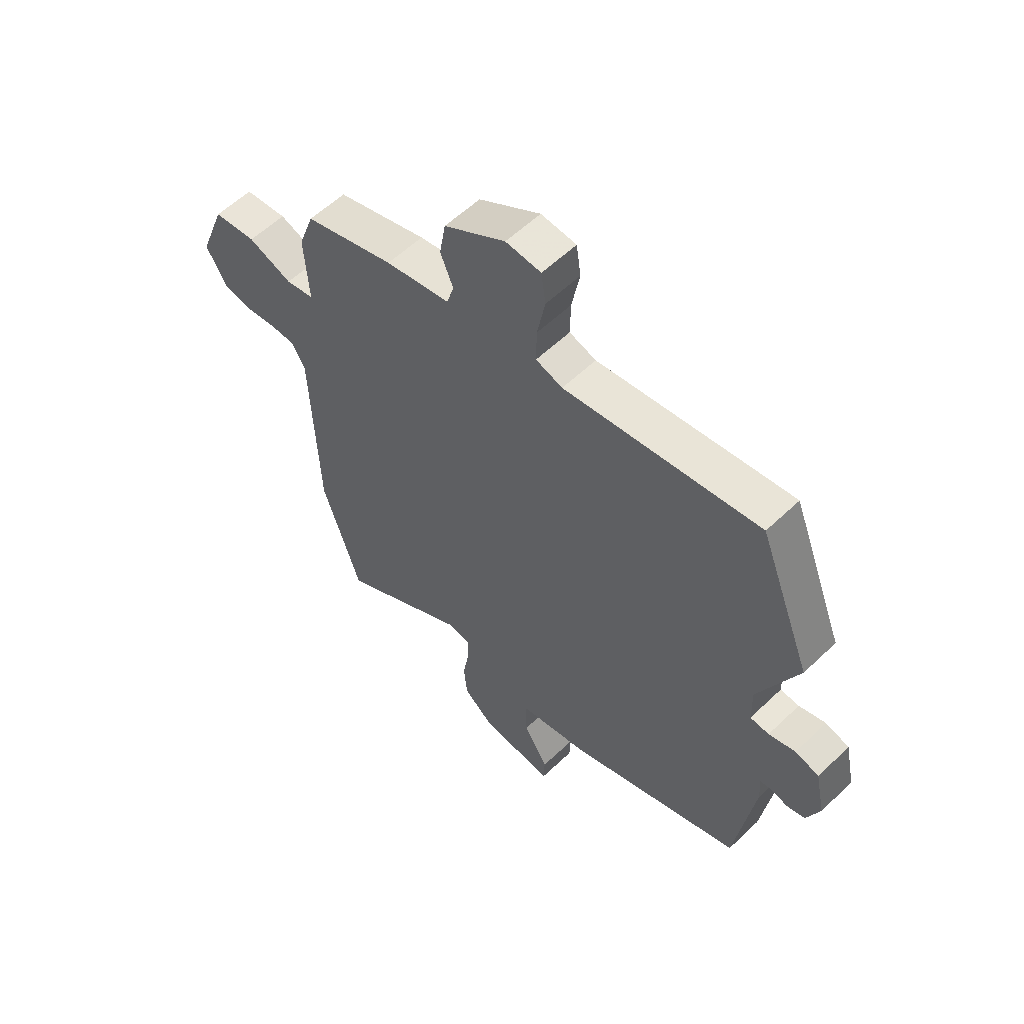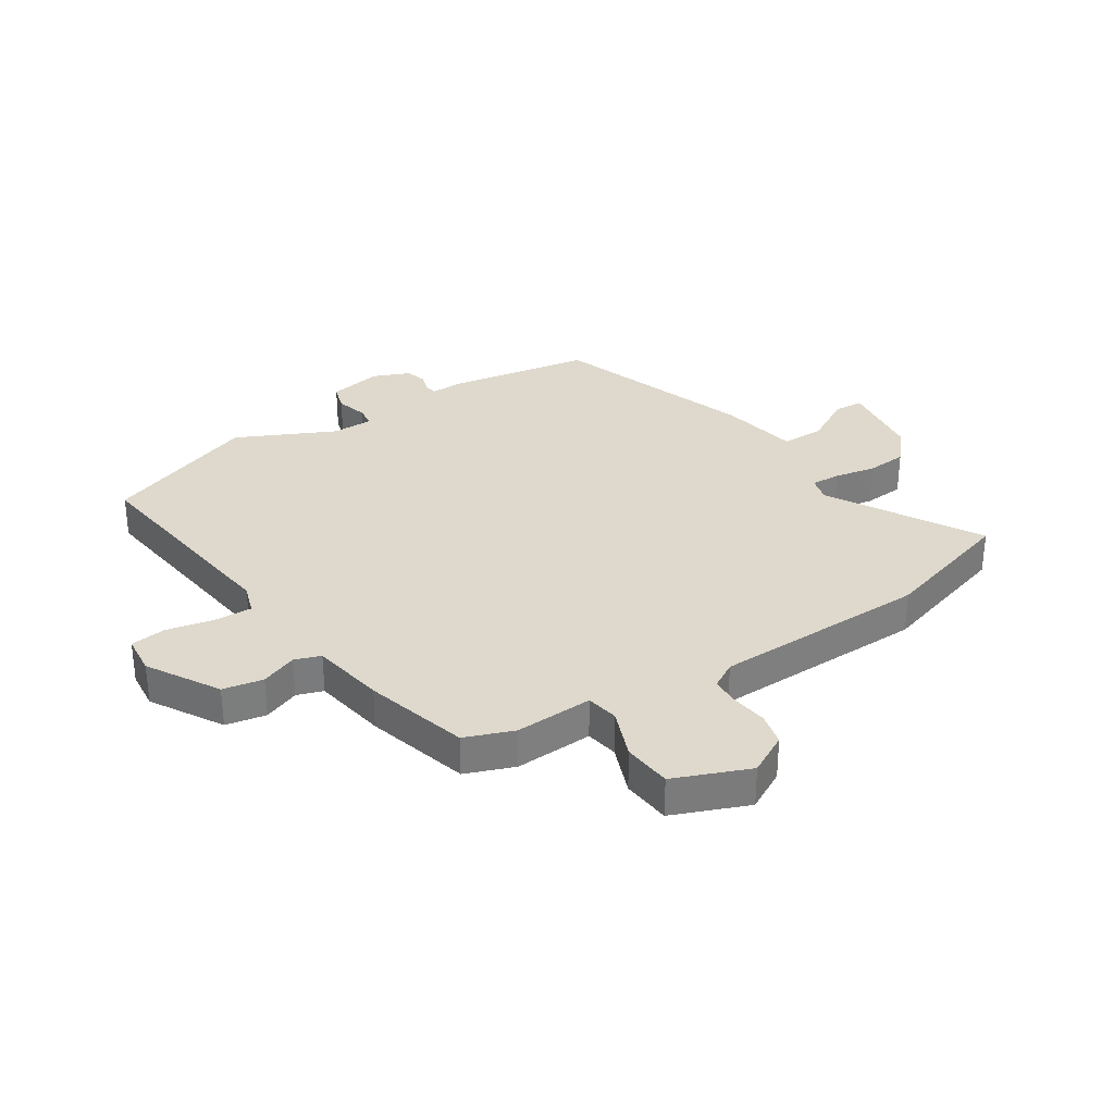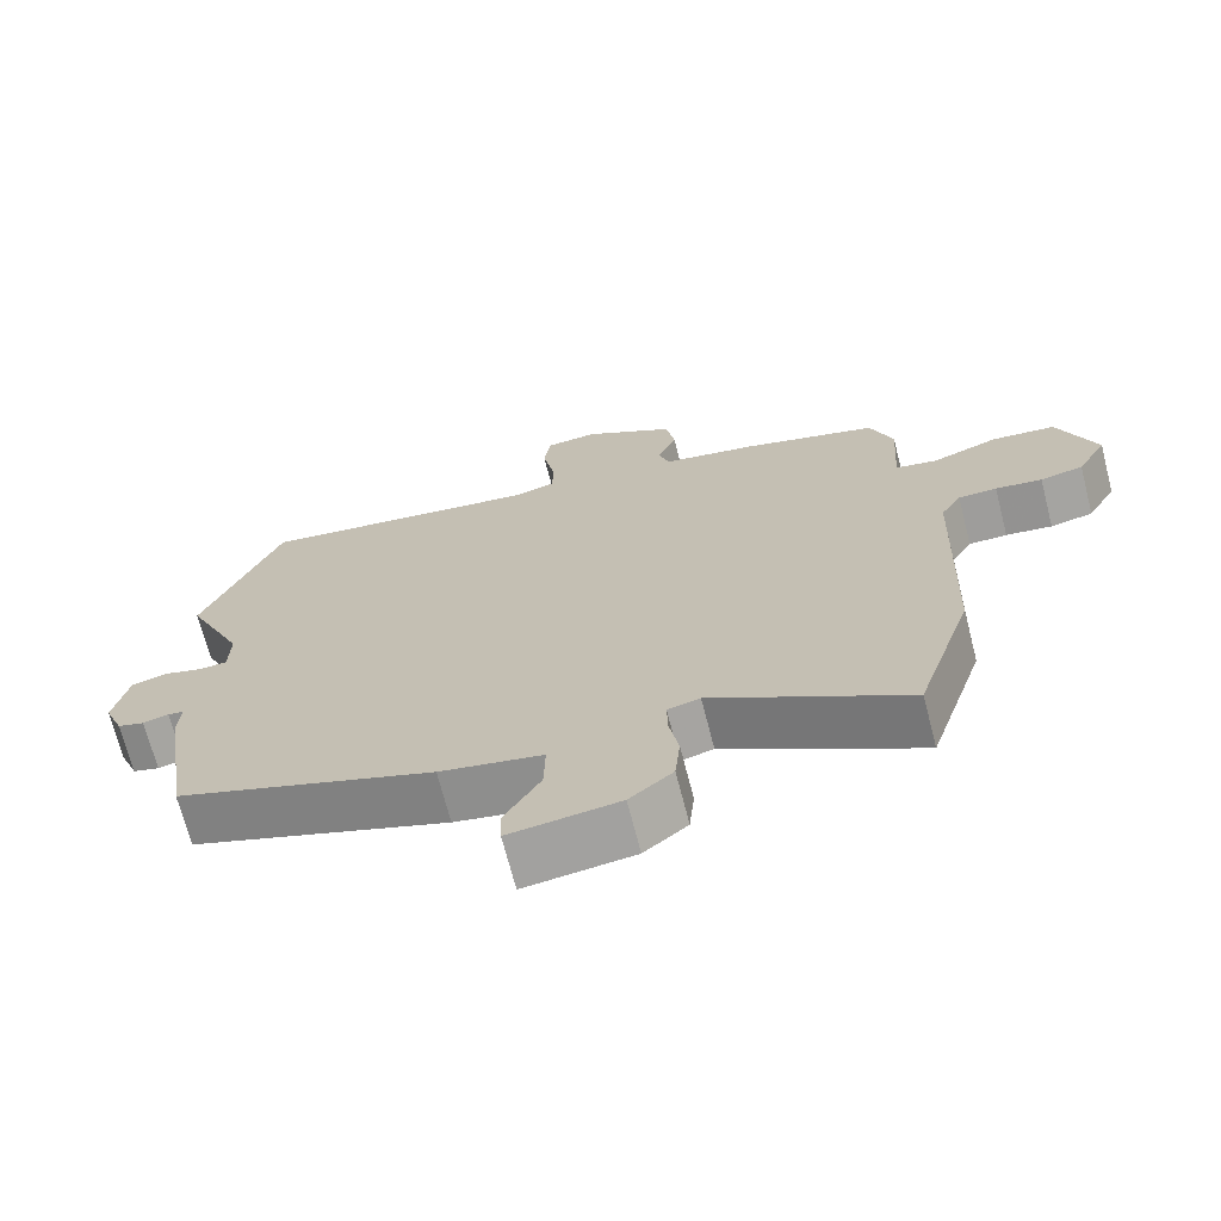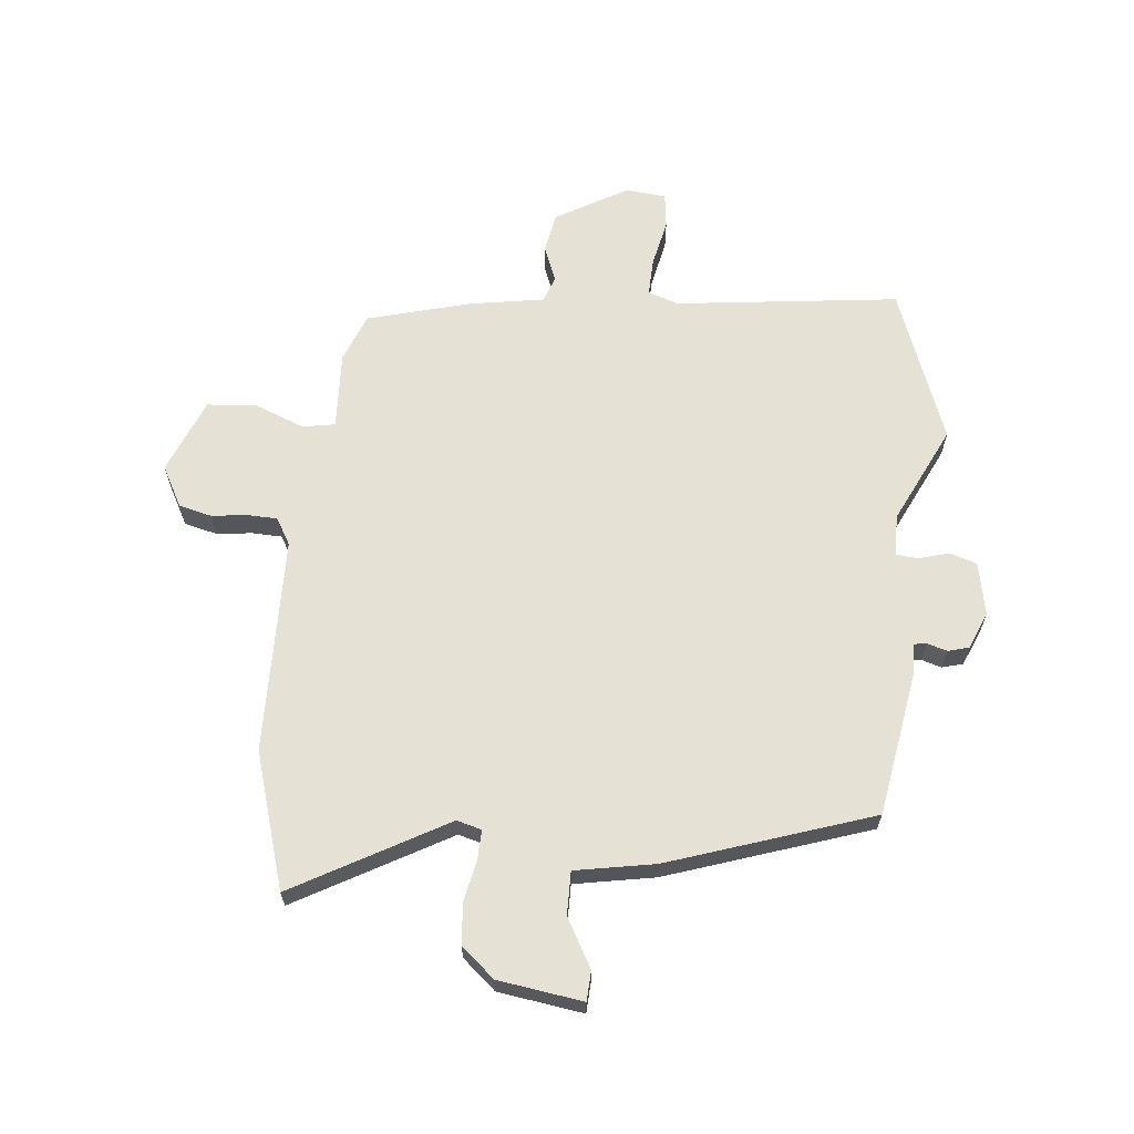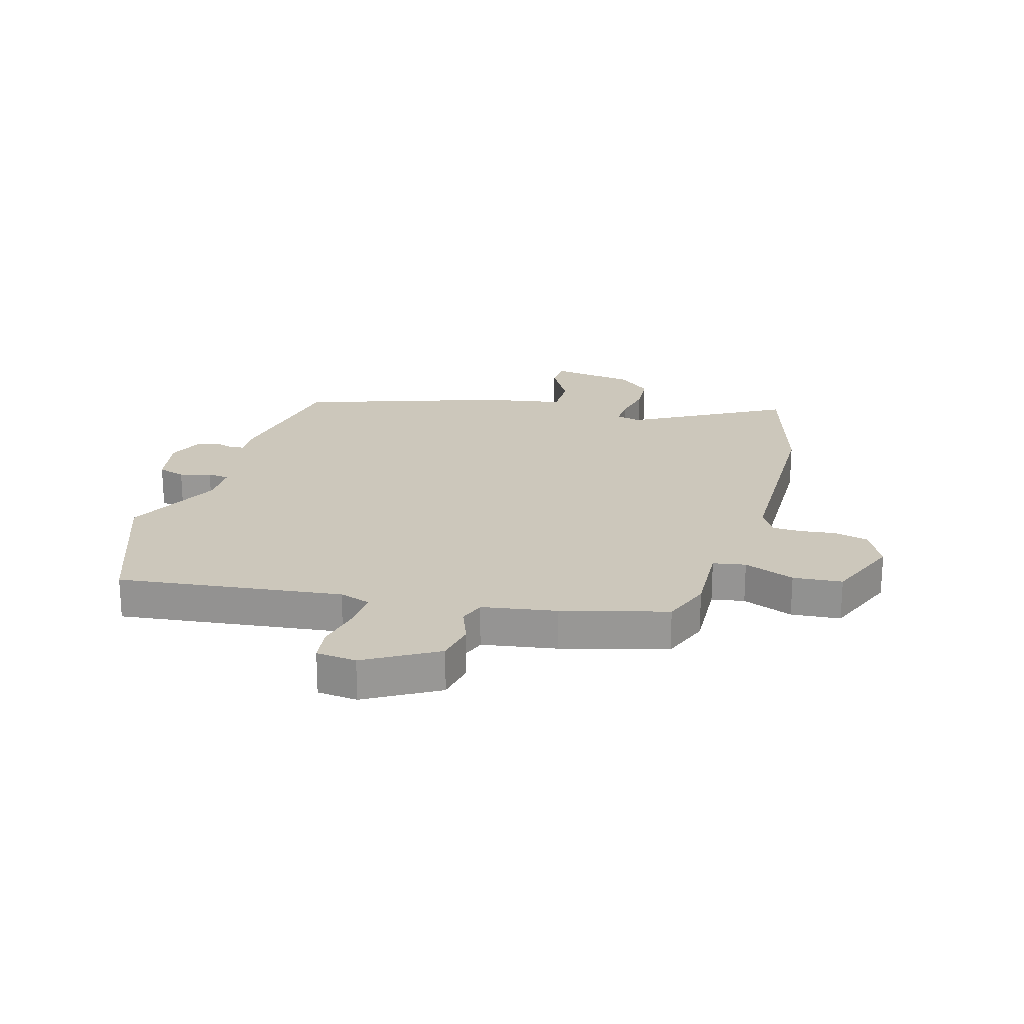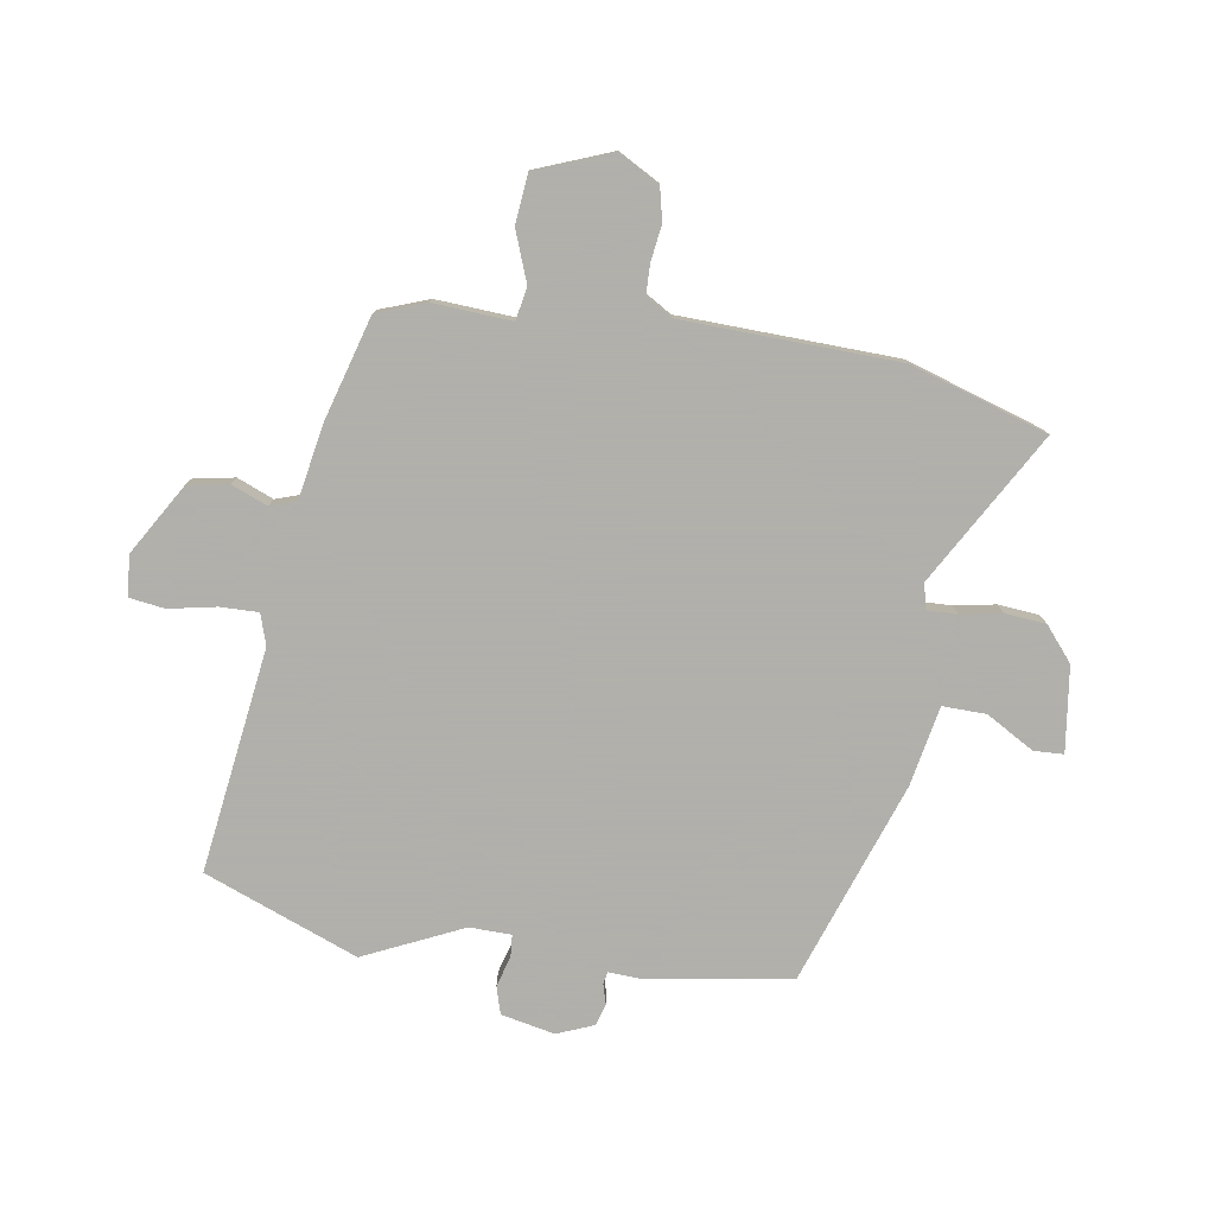
<metadata>
{"format":"obj","ext":"obj","renderer":"f3d","projection":"perspective","resolution":1024,"background":"white","views":[{"elev":57.7,"azim":-134.7,"up":"+Z"},{"elev":31.9,"azim":58.0,"up":"+Y"},{"elev":-70.0,"azim":14.4,"up":"+Z"},{"elev":64.3,"azim":-173.3,"up":"+Y"},{"elev":21.7,"azim":17.2,"up":"+Y"},{"elev":-78.4,"azim":81.3,"up":"+Y"}]}
</metadata>
<code>
v -0.507 0.07 -0.421
v -0.545 0.07 -0.164
v -0.542 0.07 -0.111
v -0.564 0.07 -0.107
v -0.599 0.07 -0.117
v -0.636 0.07 -0.106
v -0.662 0.07 -0.041
v -0.642 0.07 0.053
v -0.594 0.07 0.067
v -0.54 0.07 0.051
v -0.502 0.07 0.054
v -0.5 0.07 0.127
v -0.579 0.07 0.3
v -0.473 0.07 0.569
v -0.081 0.07 0.514
v -0.027 0.07 0.531
v -0.028 0.07 0.598
v -0.044 0.07 0.681
v -0.035 0.07 0.743
v 0.036 0.07 0.749
v 0.16 0.07 0.674
v 0.172 0.07 0.603
v 0.146 0.07 0.54
v 0.161 0.07 0.494
v 0.291 0.07 0.47
v 0.473 0.07 0.417
v 0.504 0.07 0.331
v 0.495 0.07 0.194
v 0.552 0.07 0.183
v 0.641 0.07 0.216
v 0.727 0.07 0.207
v 0.778 0.07 0.074
v 0.738 0.07 0.003
v 0.68 0.07 -0.01
v 0.617 0.07 -0.001
v 0.565 0.07 -0.002
v 0.537 0.07 -0.048
v 0.523 0.07 -0.428
v 0.446 0.07 -0.666
v 0.182 0.07 -0.512
v 0.138 0.07 -0.523
v 0.139 0.07 -0.575
v 0.152 0.07 -0.647
v 0.145 0.07 -0.719
v 0.086 0.07 -0.768
v -0.063 0.07 -0.787
v -0.065 0.07 -0.735
v -0.016 0.07 -0.651
v -0.014 0.07 -0.575
v -0.154 0.07 -0.547
v -0.507 0 -0.421
v -0.545 0 -0.164
v -0.542 0 -0.111
v -0.564 0 -0.107
v -0.599 0 -0.117
v -0.636 0 -0.106
v -0.662 0 -0.041
v -0.642 0 0.053
v -0.594 0 0.067
v -0.54 0 0.051
v -0.502 0 0.054
v -0.5 0 0.127
v -0.579 0 0.3
v -0.473 0 0.569
v -0.081 0 0.514
v -0.027 0 0.531
v -0.028 0 0.598
v -0.044 0 0.681
v -0.035 0 0.743
v 0.036 0 0.749
v 0.16 0 0.674
v 0.172 0 0.603
v 0.146 0 0.54
v 0.161 0 0.494
v 0.291 0 0.47
v 0.473 0 0.417
v 0.504 0 0.331
v 0.495 0 0.194
v 0.552 0 0.183
v 0.641 0 0.216
v 0.727 0 0.207
v 0.778 0 0.074
v 0.738 0 0.003
v 0.68 0 -0.01
v 0.617 0 -0.001
v 0.565 0 -0.002
v 0.537 0 -0.048
v 0.523 0 -0.428
v 0.446 0 -0.666
v 0.182 0 -0.512
v 0.138 0 -0.523
v 0.139 0 -0.575
v 0.152 0 -0.647
v 0.145 0 -0.719
v 0.086 0 -0.768
v -0.063 0 -0.787
v -0.065 0 -0.735
v -0.016 0 -0.651
v -0.014 0 -0.575
v -0.154 0 -0.547
f 1 2 3
f 50 1 3
f 49 50 3
f 46 47 48
f 45 46 48
f 44 45 48
f 43 44 48
f 42 43 48
f 41 42 48 49
f 37 38 39 40
f 36 37 40 41
f 33 34 35
f 32 33 35
f 31 32 35
f 30 31 35
f 29 30 35
f 28 29 35 36
f 26 27 28
f 25 26 28
f 24 25 28
f 41 49 3
f 36 41 3
f 28 36 3
f 24 28 3
f 21 22 23
f 20 21 23
f 19 20 23
f 18 19 23
f 17 18 23
f 12 13 14 15
f 11 12 15 16
f 8 9 10
f 7 8 10
f 6 7 10
f 5 6 10
f 4 5 10
f 4 10 11
f 3 4 11 16
f 16 17 23 24
f 3 16 24
f 53 52 51
f 53 51 100
f 53 100 99
f 98 97 96
f 98 96 95
f 98 95 94
f 98 94 93
f 98 93 92
f 99 98 92 91
f 90 89 88 87
f 91 90 87 86
f 85 84 83
f 85 83 82
f 85 82 81
f 85 81 80
f 85 80 79
f 86 85 79 78
f 78 77 76
f 78 76 75
f 78 75 74
f 53 99 91
f 53 91 86
f 53 86 78
f 53 78 74
f 73 72 71
f 73 71 70
f 73 70 69
f 73 69 68
f 73 68 67
f 65 64 63 62
f 66 65 62 61
f 60 59 58
f 60 58 57
f 60 57 56
f 60 56 55
f 60 55 54
f 61 60 54
f 66 61 54 53
f 74 73 67 66
f 74 66 53
f 1 51 52 2
f 2 52 53 3
f 3 53 54 4
f 4 54 55 5
f 5 55 56 6
f 6 56 57 7
f 7 57 58 8
f 8 58 59 9
f 9 59 60 10
f 10 60 61 11
f 11 61 62 12
f 12 62 63 13
f 13 63 64 14
f 14 64 65 15
f 15 65 66 16
f 16 66 67 17
f 17 67 68 18
f 18 68 69 19
f 19 69 70 20
f 20 70 71 21
f 21 71 72 22
f 22 72 73 23
f 23 73 74 24
f 24 74 75 25
f 25 75 76 26
f 26 76 77 27
f 27 77 78 28
f 28 78 79 29
f 29 79 80 30
f 30 80 81 31
f 31 81 82 32
f 32 82 83 33
f 33 83 84 34
f 34 84 85 35
f 35 85 86 36
f 36 86 87 37
f 37 87 88 38
f 38 88 89 39
f 39 89 90 40
f 40 90 91 41
f 41 91 92 42
f 42 92 93 43
f 43 93 94 44
f 44 94 95 45
f 45 95 96 46
f 46 96 97 47
f 47 97 98 48
f 48 98 99 49
f 49 99 100 50
f 50 100 51 1

</code>
